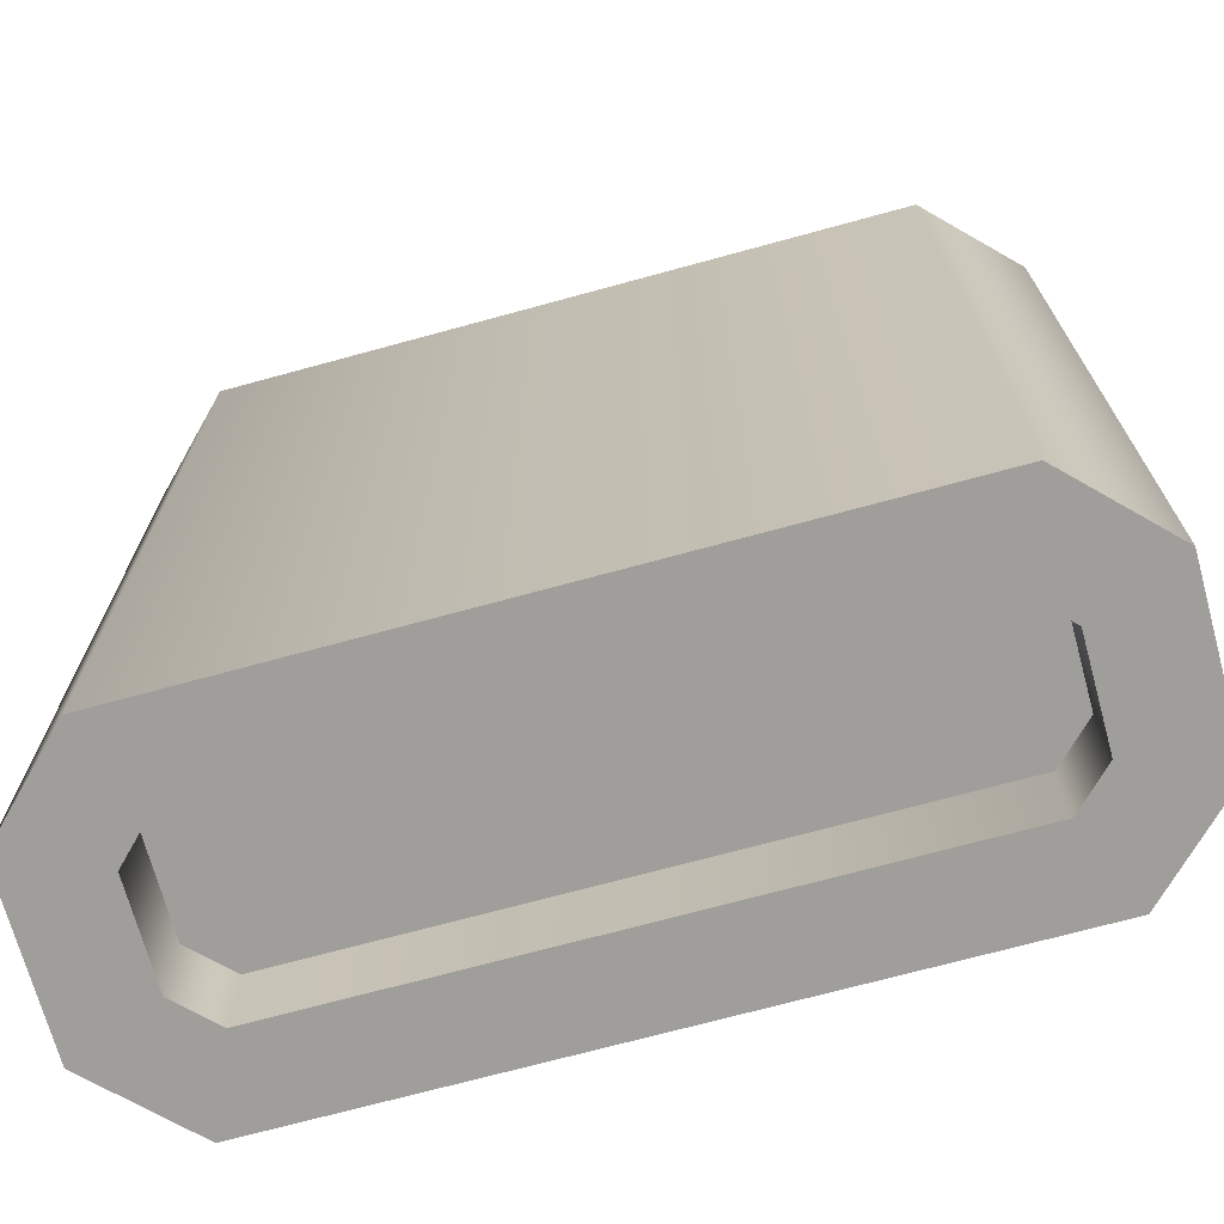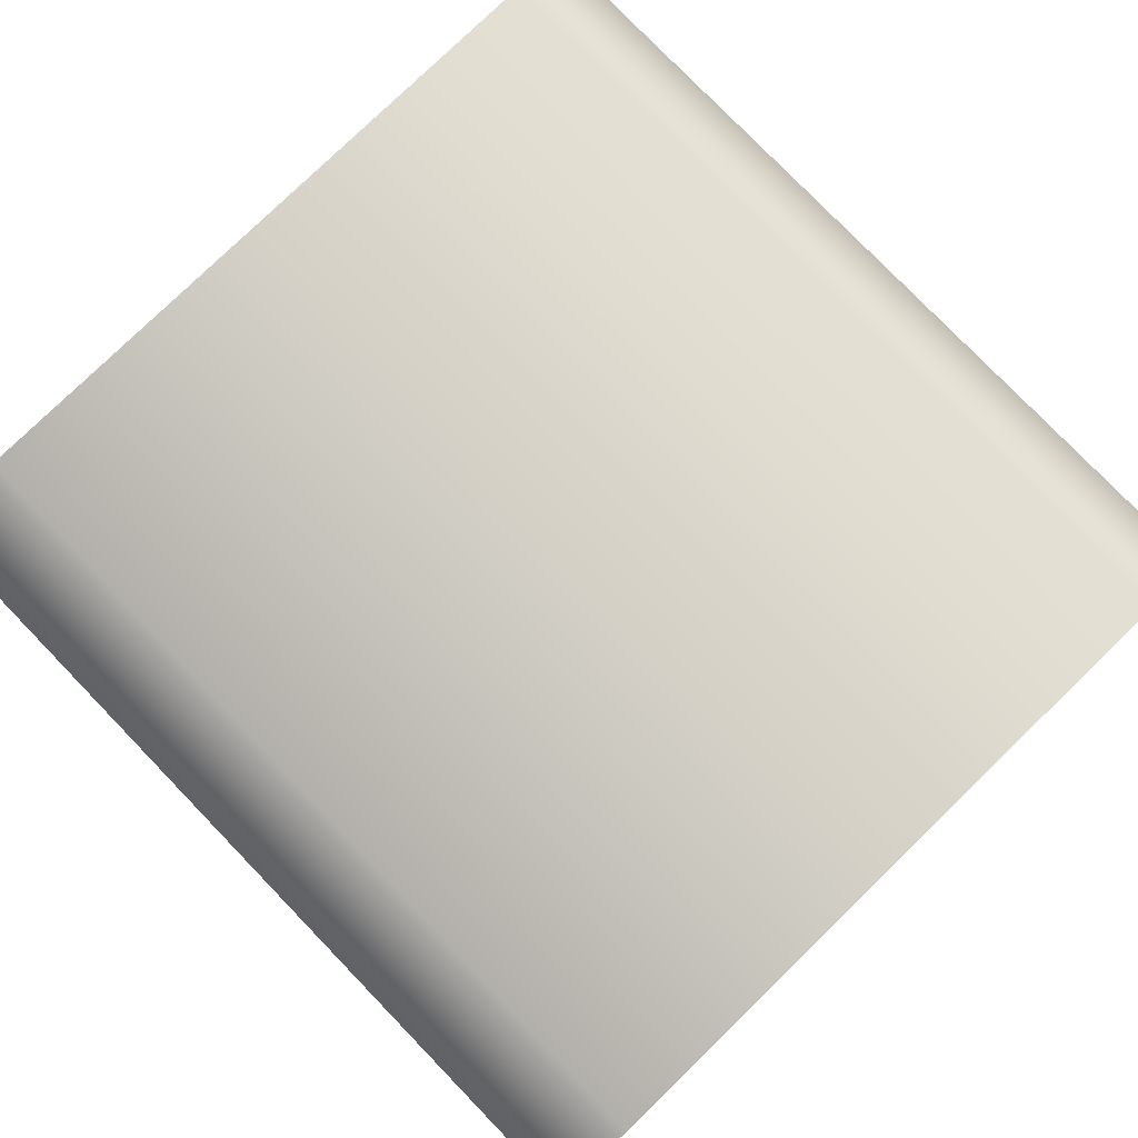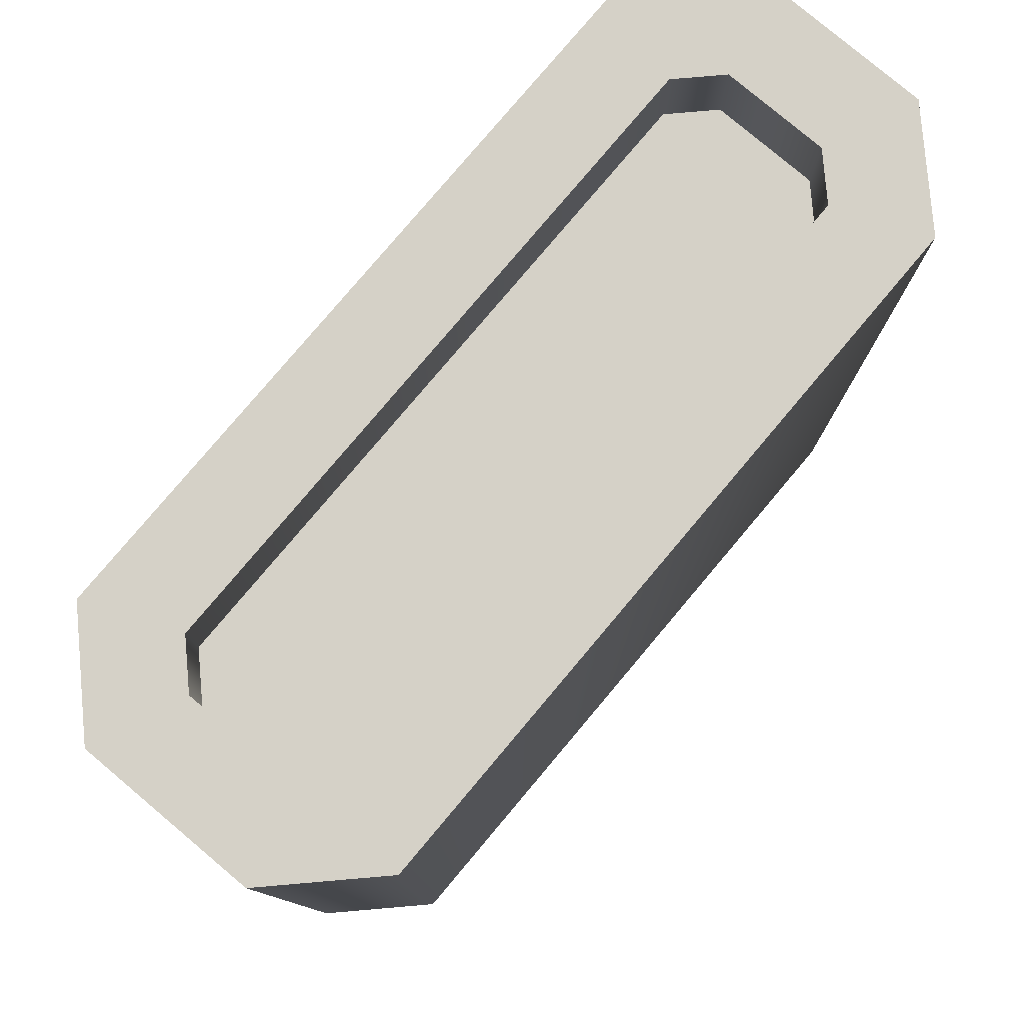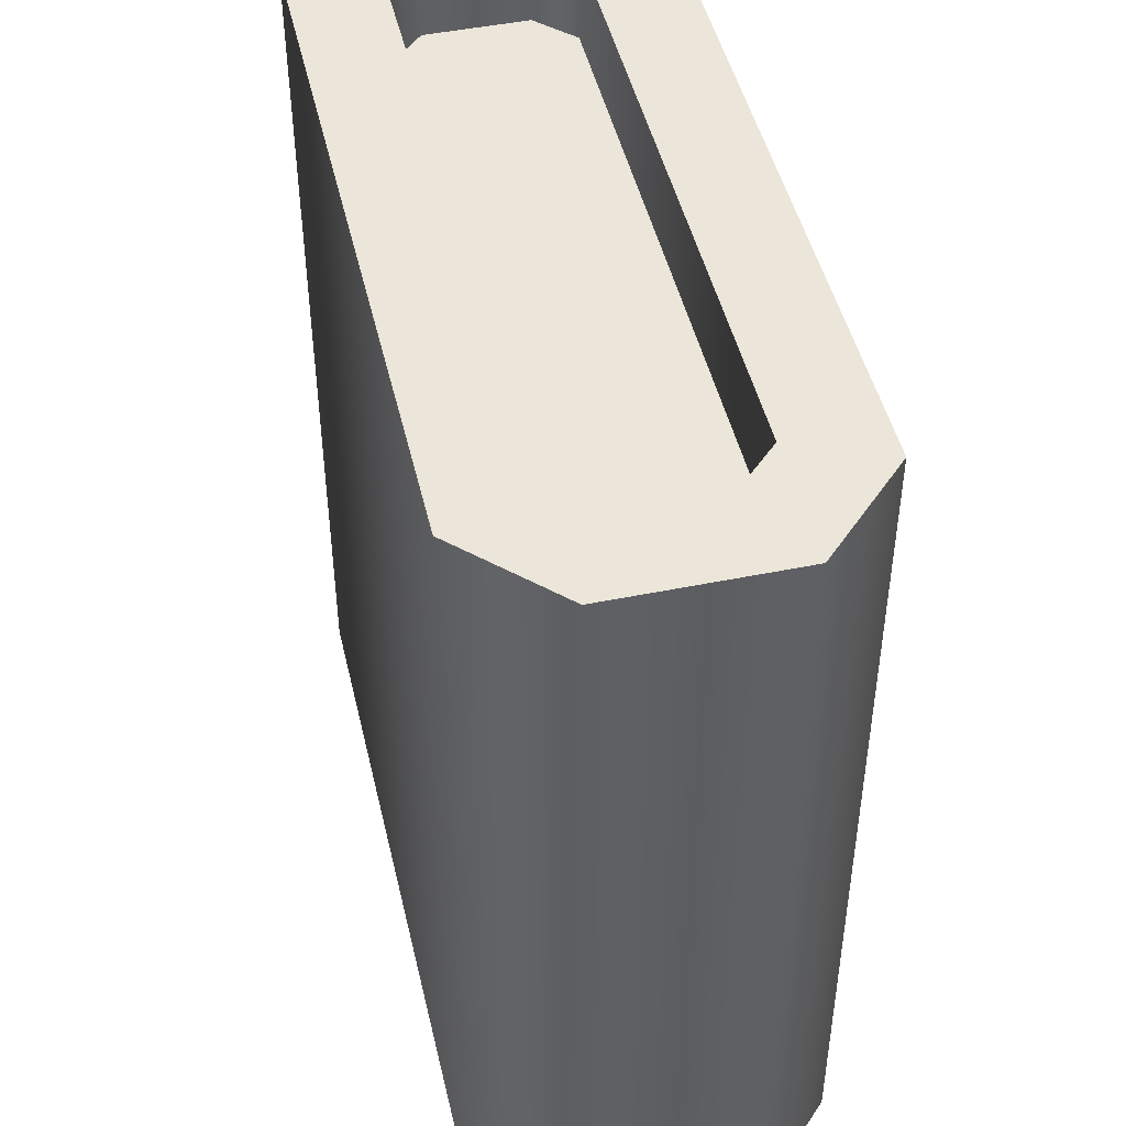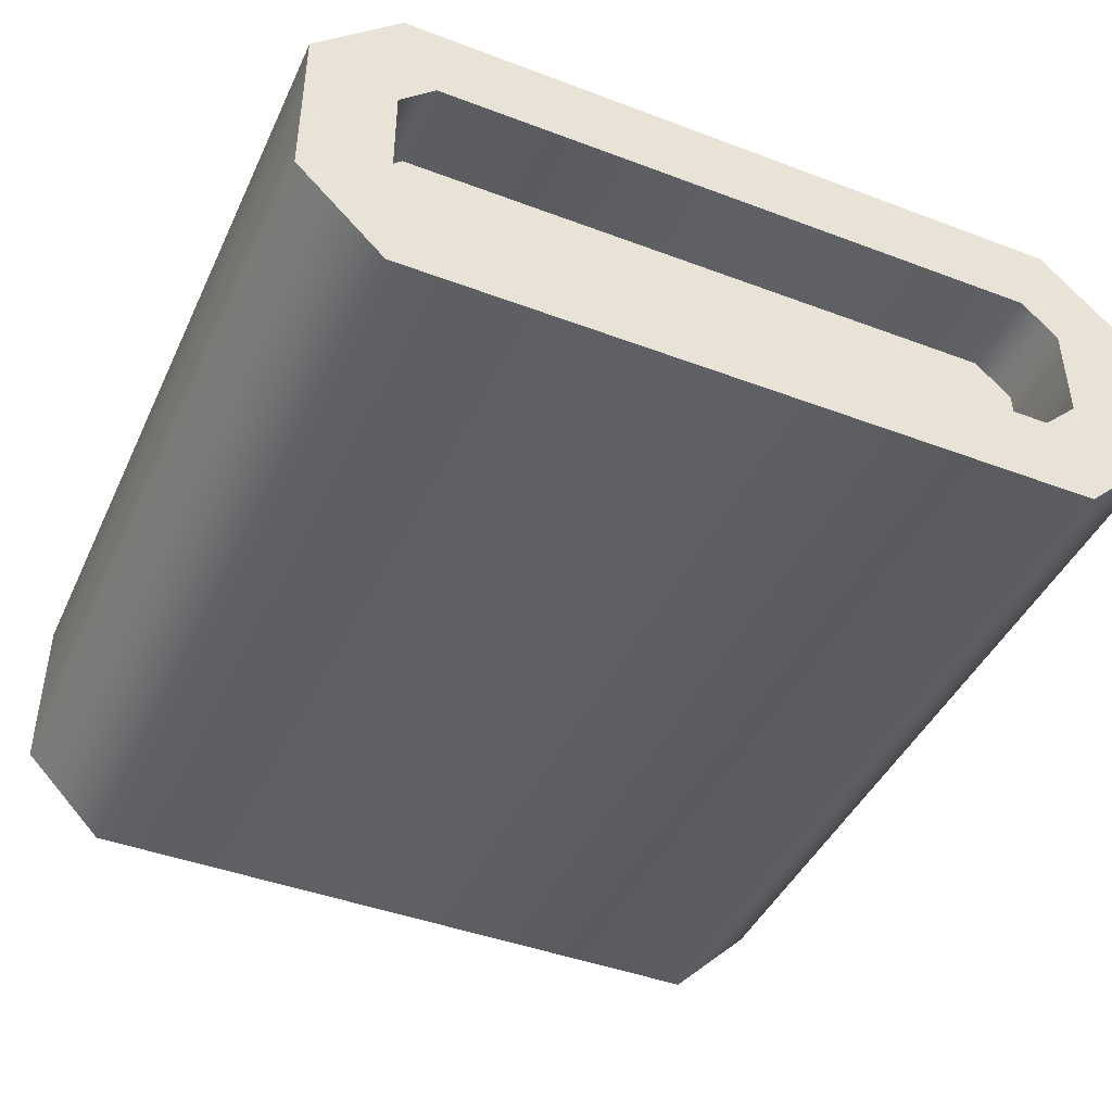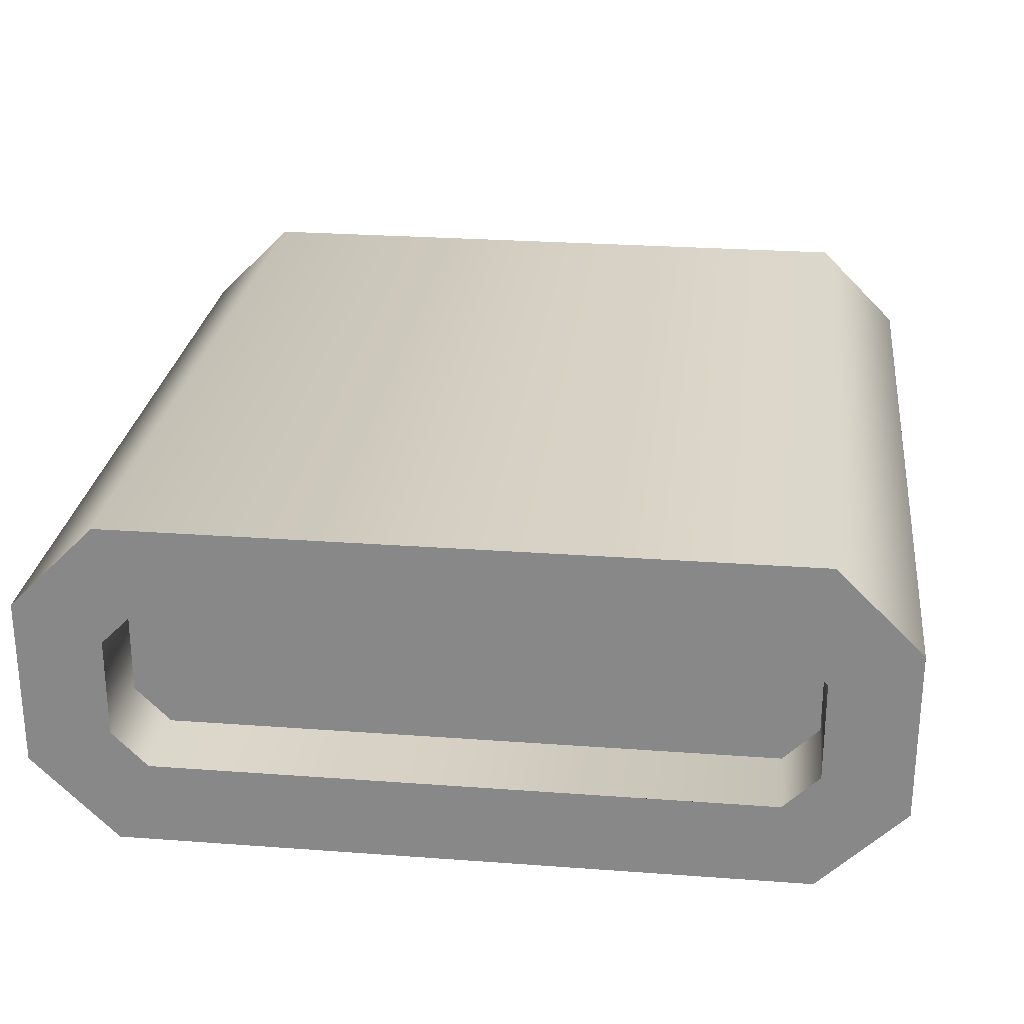
<metadata>
{"format":"obj","ext":"obj","renderer":"f3d","projection":"perspective","resolution":1024,"background":"white","views":[{"elev":-70.8,"azim":-164.7,"up":"+Z"},{"elev":79.3,"azim":-44.1,"up":"+Y"},{"elev":79.4,"azim":130.1,"up":"+Z"},{"elev":47.1,"azim":-103.0,"up":"+Z"},{"elev":-43.8,"azim":-23.9,"up":"+Y"},{"elev":26.1,"azim":6.7,"up":"+Y"}]}
</metadata>
<code>
g conveyor-stripe
v -0.4 0 0.5
v -0.5 0.1 0.5
v 0.4 1.173e-15 0.5
v -0.3586 0.1 0.5
v 0.5 0.1 0.5
v -0.4 0.1414 0.5
v 0.3586 0.1 0.5
v 0.4 0.1414 0.5
v -0.5 0.3 0.5
v 0.5 0.3 0.5
v -0.4 0.2586 0.5
v -0.3586 0.3 0.5
v 0.4 0.2586 0.5
v 0.3586 0.3 0.5
v -0.4 0.4 0.5
v 0.4 0.4 0.5
v 0.4 0.4 0.3
v 0.5 0.3 0.3
v -0.4 0 -0.5
v 0.4 1.173e-15 -0.5
v -0.5 0.1 -0.5
v -0.3586 0.1 -0.5
v 0.5 0.1 -0.5
v -0.4 0.1414 -0.5
v 0.3586 0.1 -0.5
v 0.4 0.1414 -0.5
v -0.5 0.3 -0.5
v 0.5 0.3 -0.5
v -0.4 0.2586 -0.5
v -0.3586 0.3 -0.5
v 0.4 0.2586 -0.5
v 0.3586 0.3 -0.5
v -0.4 0.4 -0.5
v 0.4 0.4 -0.5
v -0.4 0 -0.3
v -0.5 0.1 -0.3
v -0.5 0.3 -0.3
v -0.4 0.4 -0.3
v 0.5 0.1 -0.3
v 0.4 1.173e-15 -0.3
v 0.5 0.1 0.3
v -0.4 0.4 0.3
v 0.4 1.173e-15 0.3
v -0.4 0 0.3
v -0.5 0.1 0.3
v -0.5 0.3 0.3
v 0.5 0.3 -0.3
v 0.4 0.4 -0.3
v -0.3586 0.1 -0.4
v 0.3586 0.1 -0.4
v -0.4 0.1414 -0.4
v 0.4 0.1414 -0.4
v -0.4 0.2586 -0.4
v 0.4 0.2586 -0.4
v -0.3586 0.3 -0.4
v 0.3586 0.3 -0.4
v -0.3586 0.1 0.4
v -0.4 0.1414 0.4
v 0.3586 0.1 0.4
v 0.4 0.1414 0.4
v -0.4 0.2586 0.4
v 0.4 0.2586 0.4
v -0.3586 0.3 0.4
v 0.3586 0.3 0.4
f 3 2 1
f 2 3 4
f 5 4 3
f 2 4 6
f 4 5 7
f 7 5 8
f 2 6 9
f 8 5 10
f 9 6 11
f 9 11 12
f 8 10 13
f 9 12 14
f 13 10 14
f 9 14 15
f 15 14 10
f 15 10 16
f 1 2 3
f 4 3 2
f 3 4 5
f 6 4 2
f 7 5 4
f 8 5 7
f 9 6 2
f 10 5 8
f 11 6 9
f 12 11 9
f 13 10 8
f 14 12 9
f 14 10 13
f 15 14 9
f 10 14 15
f 16 10 15
f 16 18 17
f 18 16 10
f 17 18 16
f 10 16 18
f 21 20 19
f 20 21 22
f 22 23 20
f 22 21 24
f 23 22 25
f 23 25 26
f 24 21 27
f 23 26 28
f 24 27 29
f 29 27 30
f 28 26 31
f 30 27 32
f 28 31 32
f 32 27 33
f 32 33 28
f 28 33 34
f 19 20 21
f 22 21 20
f 20 23 22
f 24 21 22
f 25 22 23
f 26 25 23
f 27 21 24
f 28 26 23
f 29 27 24
f 30 27 29
f 31 26 28
f 32 27 30
f 32 31 28
f 33 27 32
f 28 33 32
f 34 33 28
f 35 21 19
f 21 35 36
f 19 21 35
f 36 35 21
f 37 33 27
f 33 37 38
f 27 33 37
f 38 37 33
f 39 20 23
f 20 39 40
f 23 20 39
f 40 39 20
f 35 20 40
f 20 35 19
f 40 20 35
f 19 35 20
f 10 41 18
f 41 10 5
f 18 41 10
f 5 10 41
f 42 16 17
f 16 42 15
f 17 16 42
f 15 42 16
f 36 27 21
f 27 36 37
f 21 27 36
f 37 36 27
f 1 43 3
f 43 1 44
f 3 43 1
f 44 1 43
f 1 45 44
f 45 1 2
f 44 45 1
f 2 1 45
f 5 43 41
f 43 5 3
f 41 43 5
f 3 5 43
f 2 46 45
f 46 2 9
f 45 46 2
f 9 2 46
f 9 42 46
f 42 9 15
f 46 42 9
f 15 9 42
f 47 23 28
f 23 47 39
f 28 23 47
f 39 47 23
f 48 28 34
f 28 48 47
f 34 28 48
f 47 48 28
f 33 48 34
f 48 33 38
f 34 48 33
f 38 33 48
f 51 50 49
f 50 51 52
f 52 51 53
f 52 53 54
f 54 53 55
f 54 55 56
f 49 50 51
f 52 51 50
f 53 51 52
f 54 53 52
f 55 53 54
f 56 55 54
f 59 58 57
f 58 59 60
f 58 60 61
f 61 60 62
f 61 62 63
f 63 62 64
f 57 58 59
f 60 59 58
f 61 60 58
f 62 60 61
f 63 62 61
f 64 62 63
f 14 62 13
f 62 14 64
f 13 62 14
f 64 14 62
f 12 64 14
f 64 12 63
f 14 64 12
f 63 12 64
f 12 61 63
f 61 12 11
f 63 61 12
f 11 12 61
f 11 58 61
f 58 11 6
f 61 58 11
f 6 11 58
f 6 57 58
f 57 6 4
f 58 57 6
f 4 6 57
f 57 7 59
f 7 57 4
f 59 7 57
f 4 57 7
f 7 60 59
f 60 7 8
f 59 60 7
f 8 7 60
f 8 62 60
f 62 8 13
f 60 62 8
f 13 8 62
f 53 24 29
f 24 53 51
f 29 24 53
f 51 53 24
f 55 29 30
f 29 55 53
f 30 29 55
f 53 55 29
f 55 32 56
f 32 55 30
f 56 32 55
f 30 55 32
f 56 31 54
f 31 56 32
f 54 31 56
f 32 56 31
f 51 22 24
f 22 51 49
f 24 22 51
f 49 51 22
f 52 31 26
f 31 52 54
f 26 31 52
f 54 52 31
f 50 26 25
f 26 50 52
f 25 26 50
f 52 50 26
f 22 50 25
f 50 22 49
f 25 50 22
f 49 22 50
f 17 47 48
f 47 17 18
f 48 47 17
f 18 17 47
f 18 39 47
f 39 18 41
f 47 39 18
f 41 18 39
f 38 17 48
f 17 38 42
f 48 17 38
f 42 38 17
f 44 36 35
f 36 44 45
f 35 36 44
f 45 44 36
f 41 40 39
f 40 41 43
f 39 40 41
f 43 41 40
f 46 38 37
f 38 46 42
f 37 38 46
f 42 46 38
f 44 40 43
f 40 44 35
f 43 40 44
f 35 44 40
f 45 37 36
f 37 45 46
f 36 37 45
f 46 45 37

</code>
